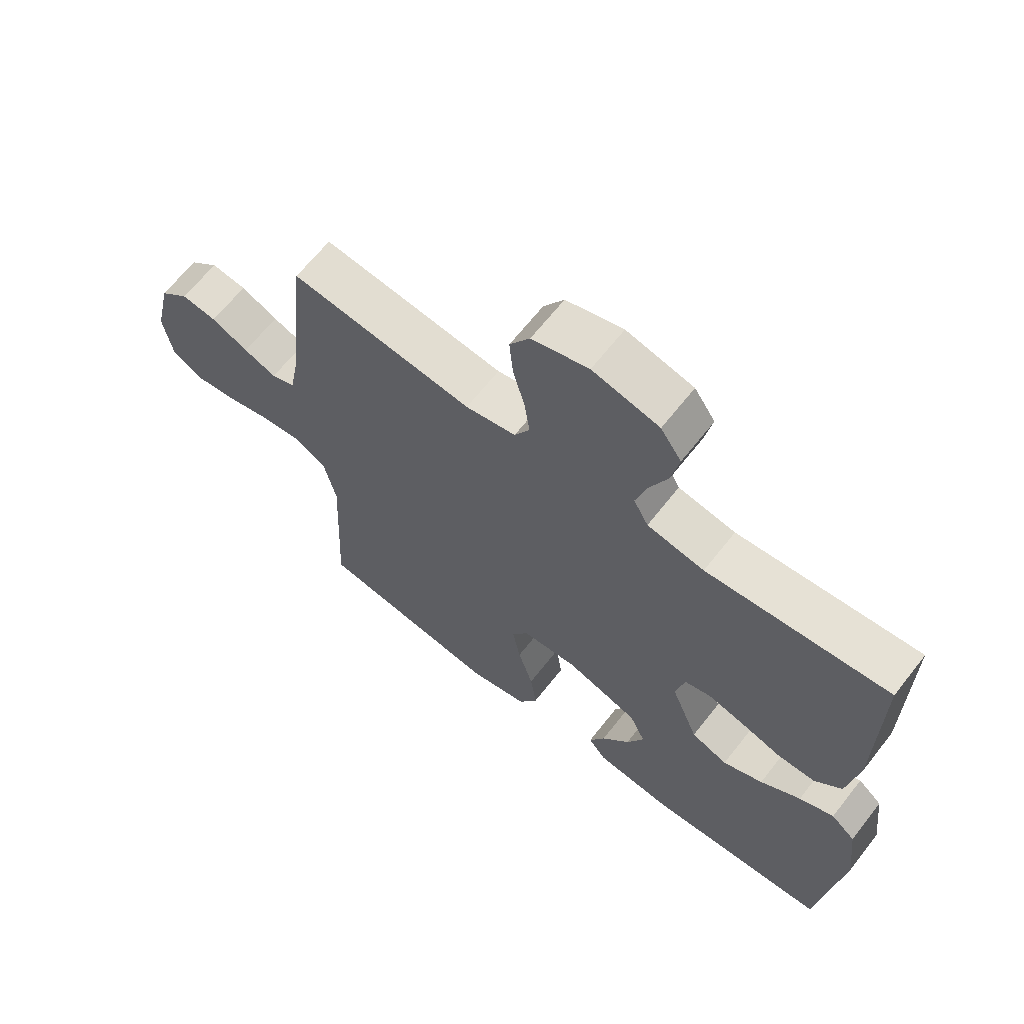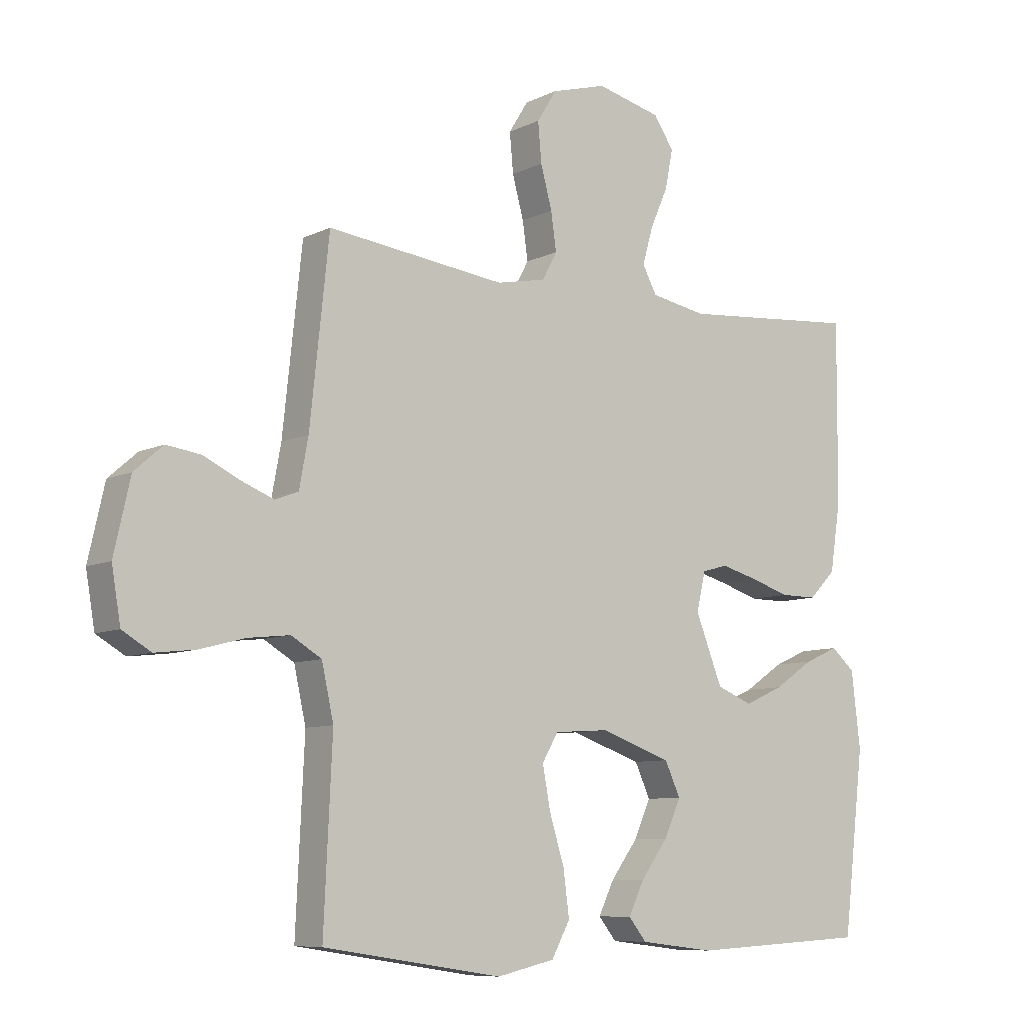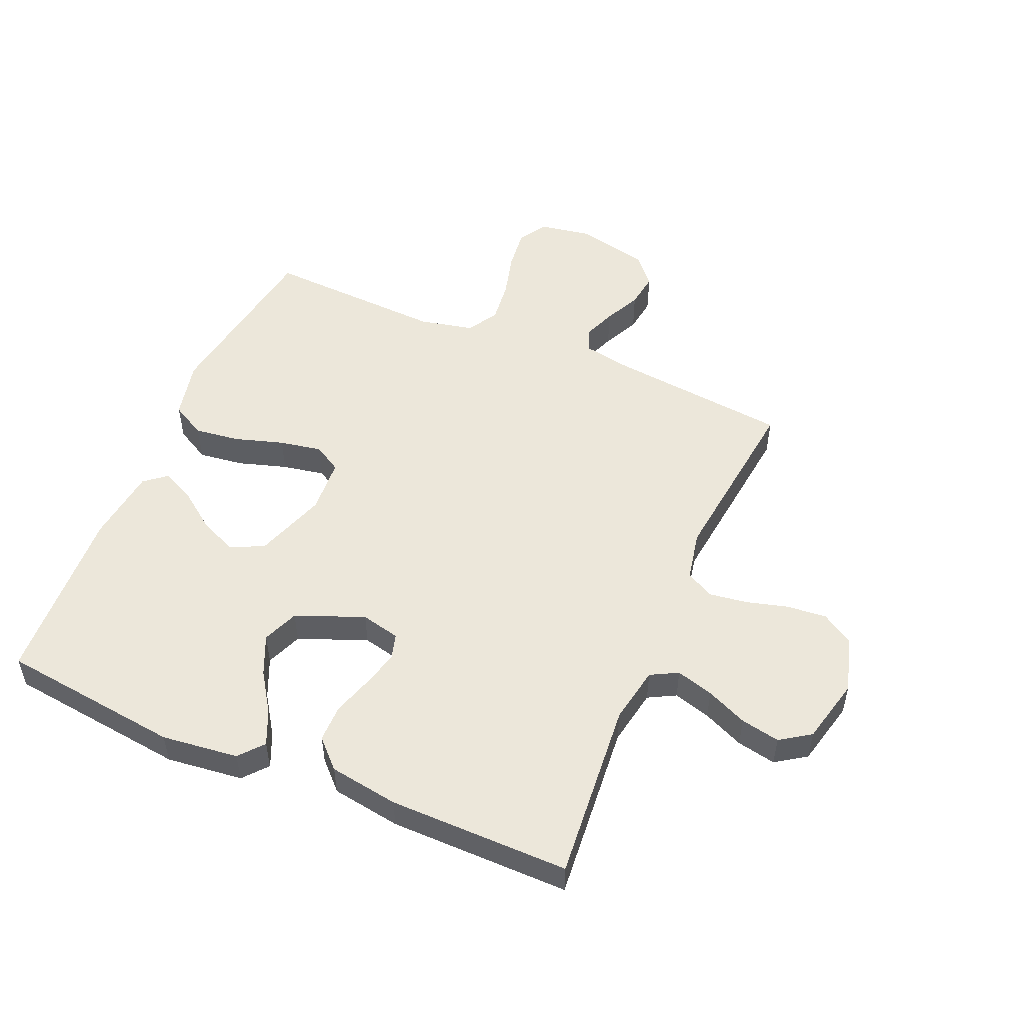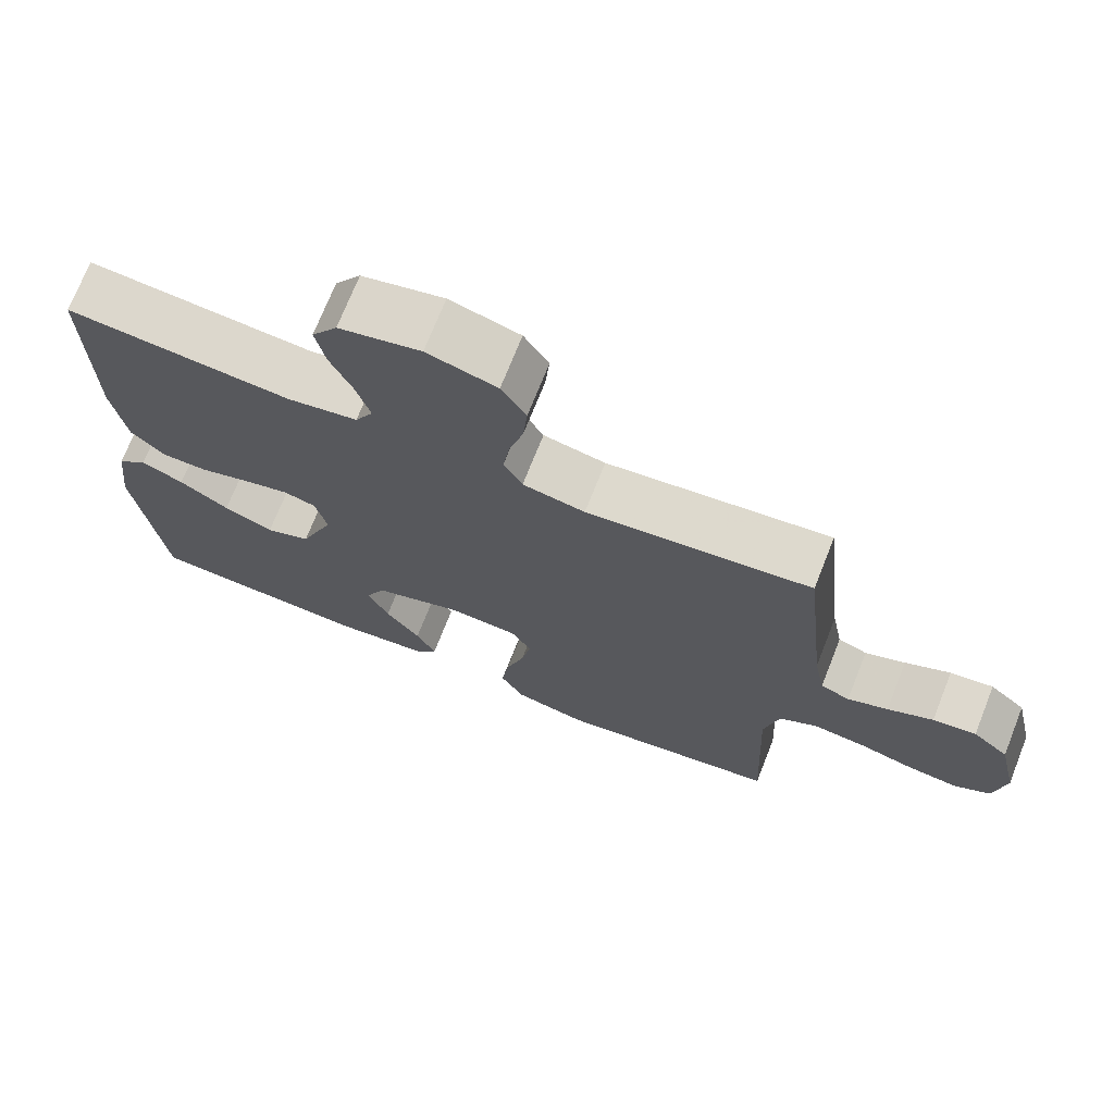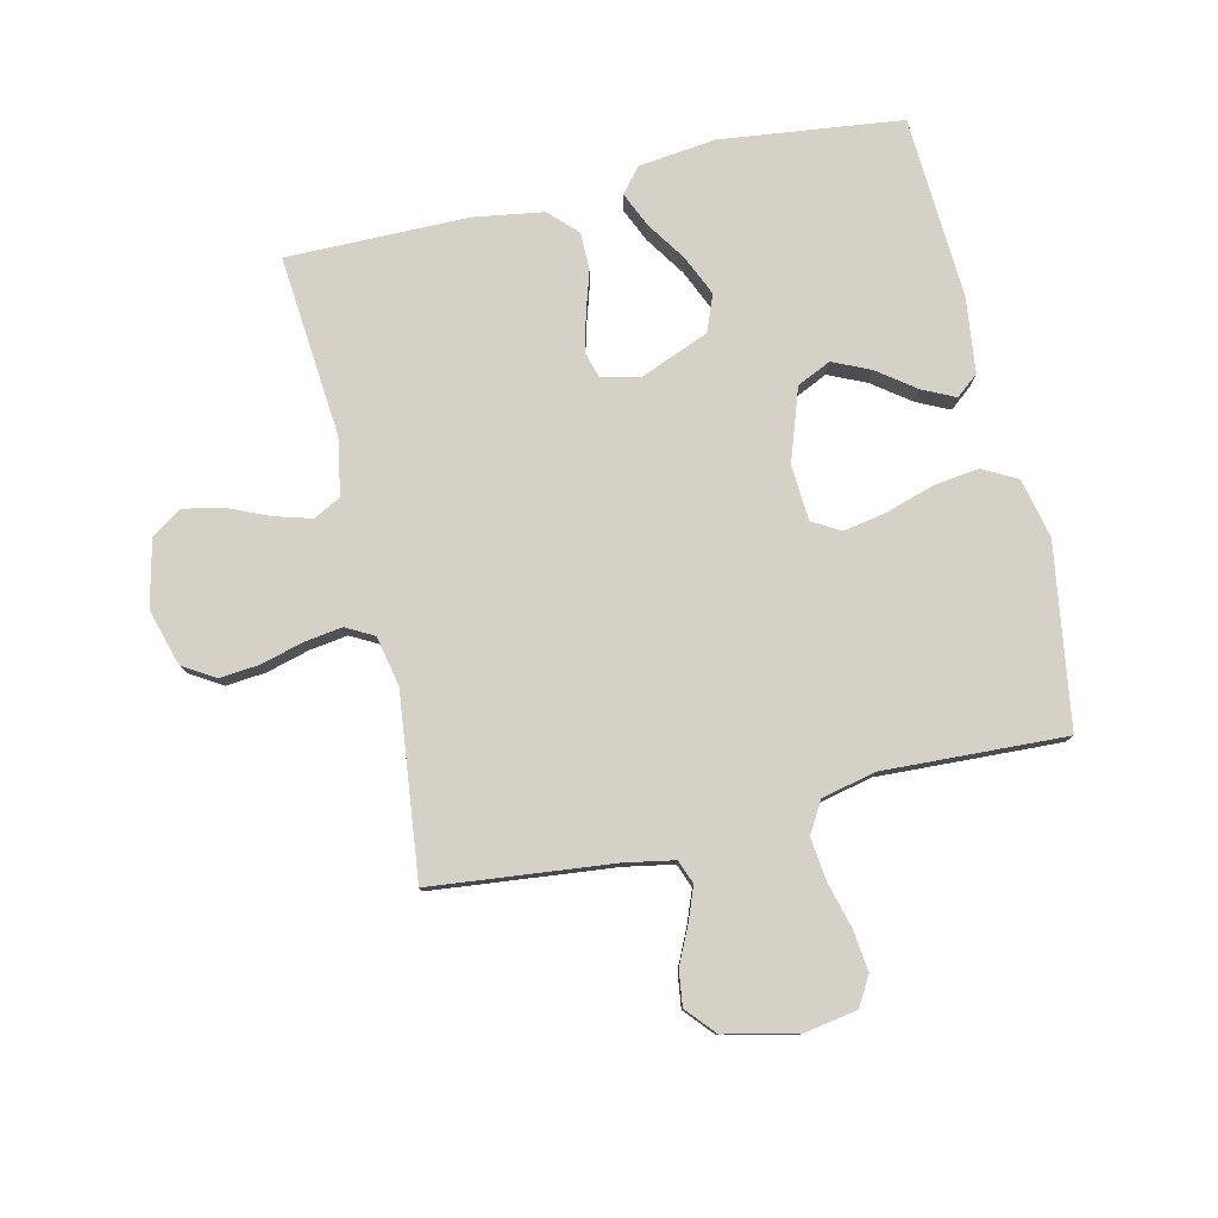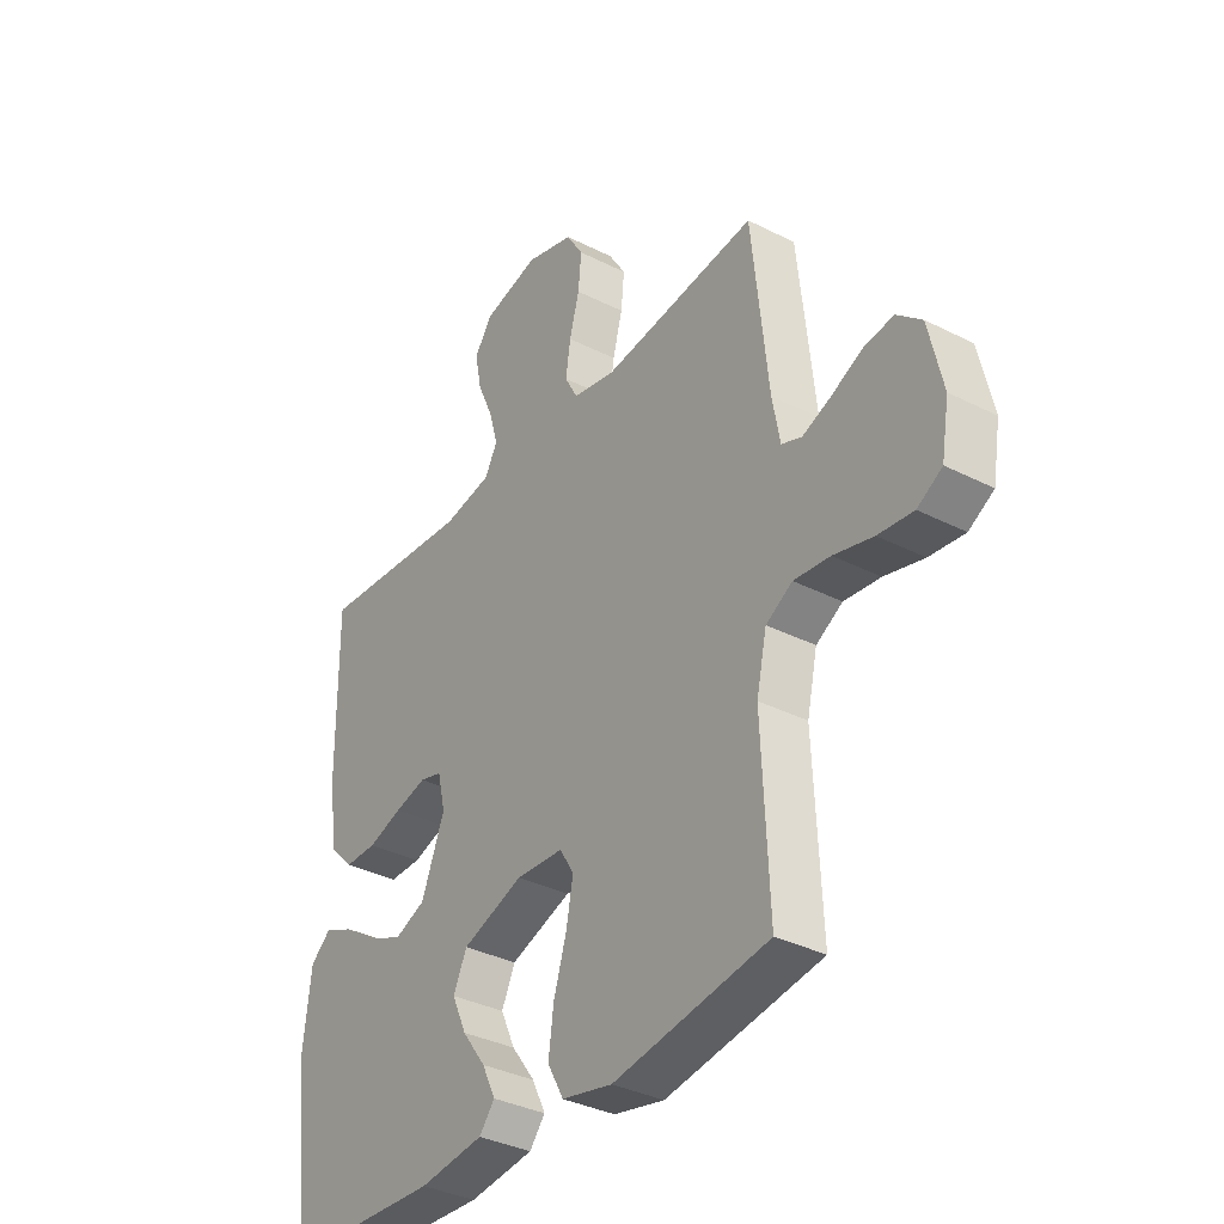
<metadata>
{"format":"obj","ext":"obj","renderer":"f3d","projection":"perspective","resolution":1024,"background":"white","views":[{"elev":65.3,"azim":-141.9,"up":"+Z"},{"elev":-8.4,"azim":142.3,"up":"+Z"},{"elev":51.8,"azim":-66.8,"up":"+Y"},{"elev":71.8,"azim":21.6,"up":"+Z"},{"elev":78.9,"azim":76.9,"up":"+Y"},{"elev":-35.2,"azim":56.0,"up":"+Z"}]}
</metadata>
<code>
v -0.5 0.07 0.5
v -0.2 0.07 0.474
v -0.106 0.07 0.491
v -0.082 0.07 0.536
v -0.1 0.07 0.598
v -0.13 0.07 0.666
v -0.143 0.07 0.731
v -0.109 0.07 0.781
v 0 0.07 0.807
v 0.093 0.07 0.78
v 0.126 0.07 0.727
v 0.12 0.07 0.661
v 0.101 0.07 0.591
v 0.092 0.07 0.528
v 0.117 0.07 0.482
v 0.2 0.07 0.465
v 0.5 0.07 0.5
v 0.532 0.07 0.2
v 0.547 0.07 0.119
v 0.586 0.07 0.104
v 0.64 0.07 0.125
v 0.701 0.07 0.154
v 0.759 0.07 0.162
v 0.807 0.07 0.12
v 0.834 0.07 0
v 0.819 0.07 -0.088
v 0.771 0.07 -0.116
v 0.703 0.07 -0.108
v 0.627 0.07 -0.088
v 0.557 0.07 -0.08
v 0.506 0.07 -0.11
v 0.486 0.07 -0.2
v 0.5 0.07 -0.5
v 0.2 0.07 -0.546
v 0.102 0.07 -0.524
v 0.071 0.07 -0.467
v 0.081 0.07 -0.392
v 0.106 0.07 -0.311
v 0.119 0.07 -0.241
v 0.092 0.07 -0.195
v 0 0.07 -0.189
v -0.119 0.07 -0.23
v -0.145 0.07 -0.286
v -0.117 0.07 -0.348
v -0.071 0.07 -0.41
v -0.045 0.07 -0.464
v -0.075 0.07 -0.501
v -0.2 0.07 -0.516
v -0.5 0.07 -0.5
v -0.536 0.07 -0.2
v -0.521 0.07 -0.073
v -0.481 0.07 -0.039
v -0.424 0.07 -0.064
v -0.358 0.07 -0.108
v -0.292 0.07 -0.137
v -0.232 0.07 -0.113
v -0.187 0.07 0
v -0.202 0.07 0.065
v -0.245 0.07 0.077
v -0.306 0.07 0.061
v -0.373 0.07 0.04
v -0.435 0.07 0.04
v -0.48 0.07 0.085
v -0.498 0.07 0.2
v -0.5 0 0.5
v -0.2 0 0.474
v -0.106 0 0.491
v -0.082 0 0.536
v -0.1 0 0.598
v -0.13 0 0.666
v -0.143 0 0.731
v -0.109 0 0.781
v 0 0 0.807
v 0.093 0 0.78
v 0.126 0 0.727
v 0.12 0 0.661
v 0.101 0 0.591
v 0.092 0 0.528
v 0.117 0 0.482
v 0.2 0 0.465
v 0.5 0 0.5
v 0.532 0 0.2
v 0.547 0 0.119
v 0.586 0 0.104
v 0.64 0 0.125
v 0.701 0 0.154
v 0.759 0 0.162
v 0.807 0 0.12
v 0.834 0 0
v 0.819 0 -0.088
v 0.771 0 -0.116
v 0.703 0 -0.108
v 0.627 0 -0.088
v 0.557 0 -0.08
v 0.506 0 -0.11
v 0.486 0 -0.2
v 0.5 0 -0.5
v 0.2 0 -0.546
v 0.102 0 -0.524
v 0.071 0 -0.467
v 0.081 0 -0.392
v 0.106 0 -0.311
v 0.119 0 -0.241
v 0.092 0 -0.195
v 0 0 -0.189
v -0.119 0 -0.23
v -0.145 0 -0.286
v -0.117 0 -0.348
v -0.071 0 -0.41
v -0.045 0 -0.464
v -0.075 0 -0.501
v -0.2 0 -0.516
v -0.5 0 -0.5
v -0.536 0 -0.2
v -0.521 0 -0.073
v -0.481 0 -0.039
v -0.424 0 -0.064
v -0.358 0 -0.108
v -0.292 0 -0.137
v -0.232 0 -0.113
v -0.187 0 0
v -0.202 0 0.065
v -0.245 0 0.077
v -0.306 0 0.061
v -0.373 0 0.04
v -0.435 0 0.04
v -0.48 0 0.085
v -0.498 0 0.2
f 64 1 2
f 63 64 2
f 62 63 2
f 61 62 2
f 60 61 2
f 59 60 2 3
f 58 59 3 4
f 57 58 4
f 52 53 54
f 51 52 54
f 50 51 54
f 49 50 54
f 48 49 54
f 47 48 54
f 46 47 54
f 45 46 54
f 44 45 54
f 43 44 54 55
f 42 43 55 56
f 36 37 38
f 35 36 38
f 34 35 38
f 33 34 38
f 32 33 38
f 31 32 38 39
f 30 31 39 40
f 27 28 29
f 26 27 29
f 25 26 29
f 24 25 29
f 23 24 29
f 22 23 29
f 21 22 29
f 20 21 29 30
f 30 40 41
f 20 30 41
f 19 20 41
f 16 17 18
f 42 56 57
f 41 42 57
f 19 41 57
f 18 19 57
f 16 18 57
f 15 16 57
f 11 12 13
f 10 11 13
f 9 10 13
f 8 9 13
f 7 8 13
f 6 7 13
f 5 6 13
f 14 15 57 4
f 4 5 13 14
f 66 65 128
f 66 128 127
f 66 127 126
f 66 126 125
f 66 125 124
f 67 66 124 123
f 68 67 123 122
f 68 122 121
f 118 117 116
f 118 116 115
f 118 115 114
f 118 114 113
f 118 113 112
f 118 112 111
f 118 111 110
f 118 110 109
f 118 109 108
f 119 118 108 107
f 120 119 107 106
f 102 101 100
f 102 100 99
f 102 99 98
f 102 98 97
f 102 97 96
f 103 102 96 95
f 104 103 95 94
f 93 92 91
f 93 91 90
f 93 90 89
f 93 89 88
f 93 88 87
f 93 87 86
f 93 86 85
f 94 93 85 84
f 105 104 94
f 105 94 84
f 105 84 83
f 82 81 80
f 121 120 106
f 121 106 105
f 121 105 83
f 121 83 82
f 121 82 80
f 121 80 79
f 77 76 75
f 77 75 74
f 77 74 73
f 77 73 72
f 77 72 71
f 77 71 70
f 77 70 69
f 68 121 79 78
f 78 77 69 68
f 1 65 66 2
f 2 66 67 3
f 3 67 68 4
f 4 68 69 5
f 5 69 70 6
f 6 70 71 7
f 7 71 72 8
f 8 72 73 9
f 9 73 74 10
f 10 74 75 11
f 11 75 76 12
f 12 76 77 13
f 13 77 78 14
f 14 78 79 15
f 15 79 80 16
f 16 80 81 17
f 17 81 82 18
f 18 82 83 19
f 19 83 84 20
f 20 84 85 21
f 21 85 86 22
f 22 86 87 23
f 23 87 88 24
f 24 88 89 25
f 25 89 90 26
f 26 90 91 27
f 27 91 92 28
f 28 92 93 29
f 29 93 94 30
f 30 94 95 31
f 31 95 96 32
f 32 96 97 33
f 33 97 98 34
f 34 98 99 35
f 35 99 100 36
f 36 100 101 37
f 37 101 102 38
f 38 102 103 39
f 39 103 104 40
f 40 104 105 41
f 41 105 106 42
f 42 106 107 43
f 43 107 108 44
f 44 108 109 45
f 45 109 110 46
f 46 110 111 47
f 47 111 112 48
f 48 112 113 49
f 49 113 114 50
f 50 114 115 51
f 51 115 116 52
f 52 116 117 53
f 53 117 118 54
f 54 118 119 55
f 55 119 120 56
f 56 120 121 57
f 57 121 122 58
f 58 122 123 59
f 59 123 124 60
f 60 124 125 61
f 61 125 126 62
f 62 126 127 63
f 63 127 128 64
f 64 128 65 1

</code>
